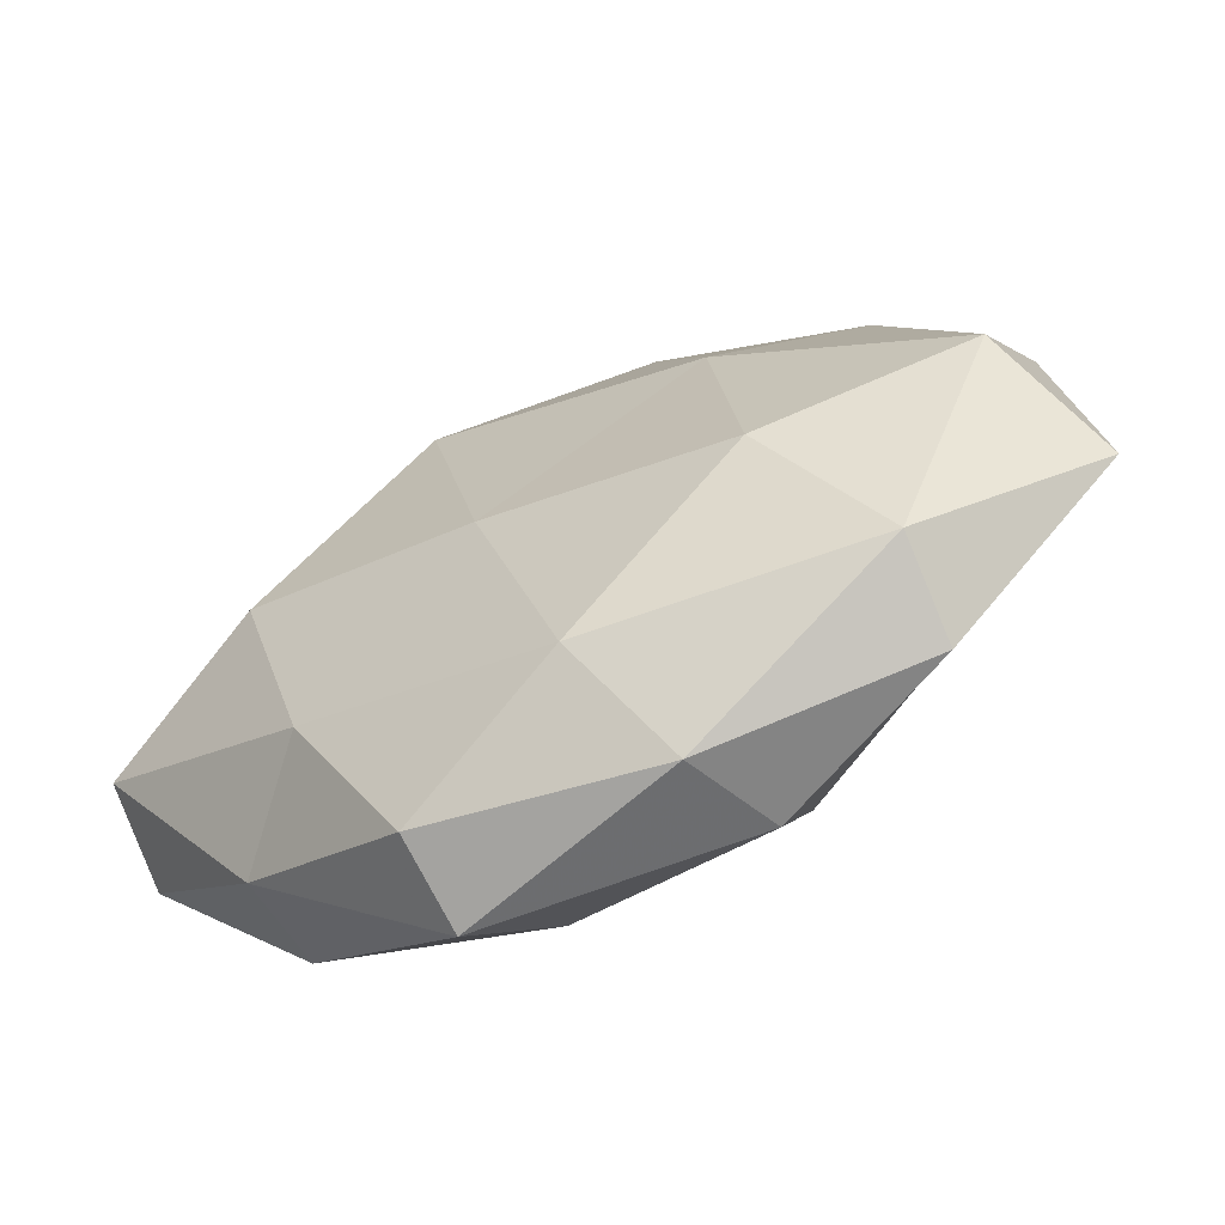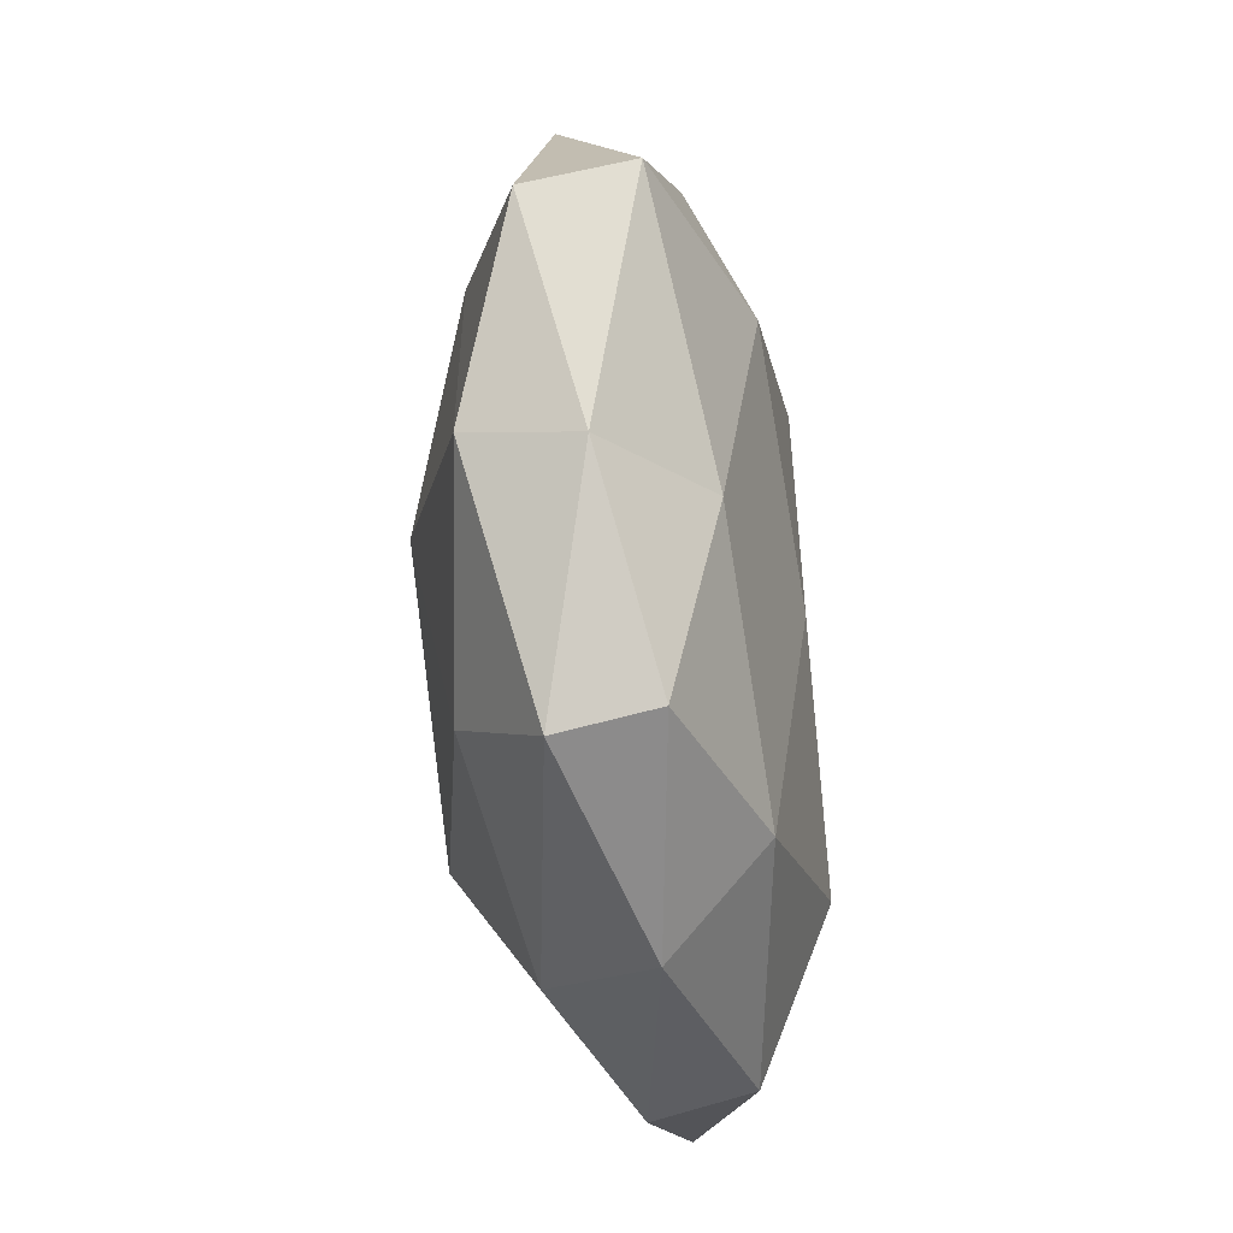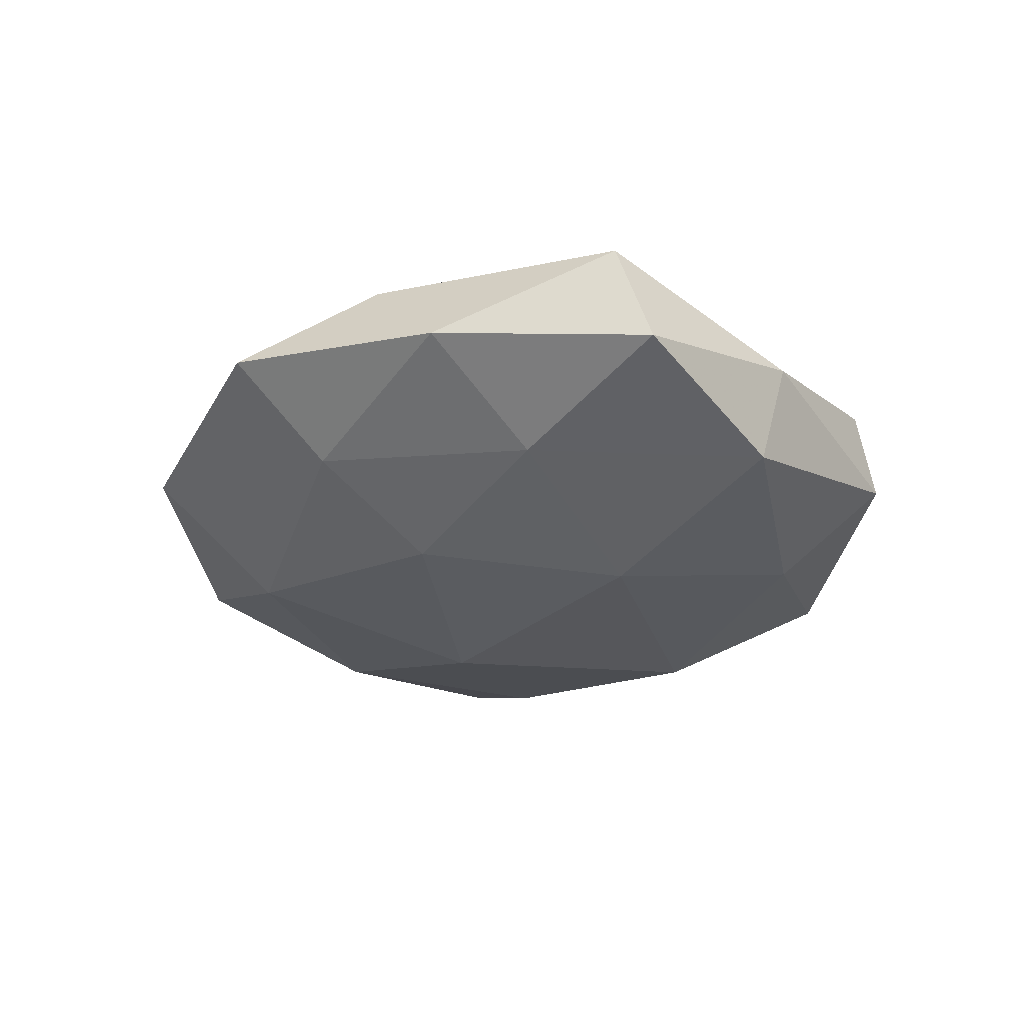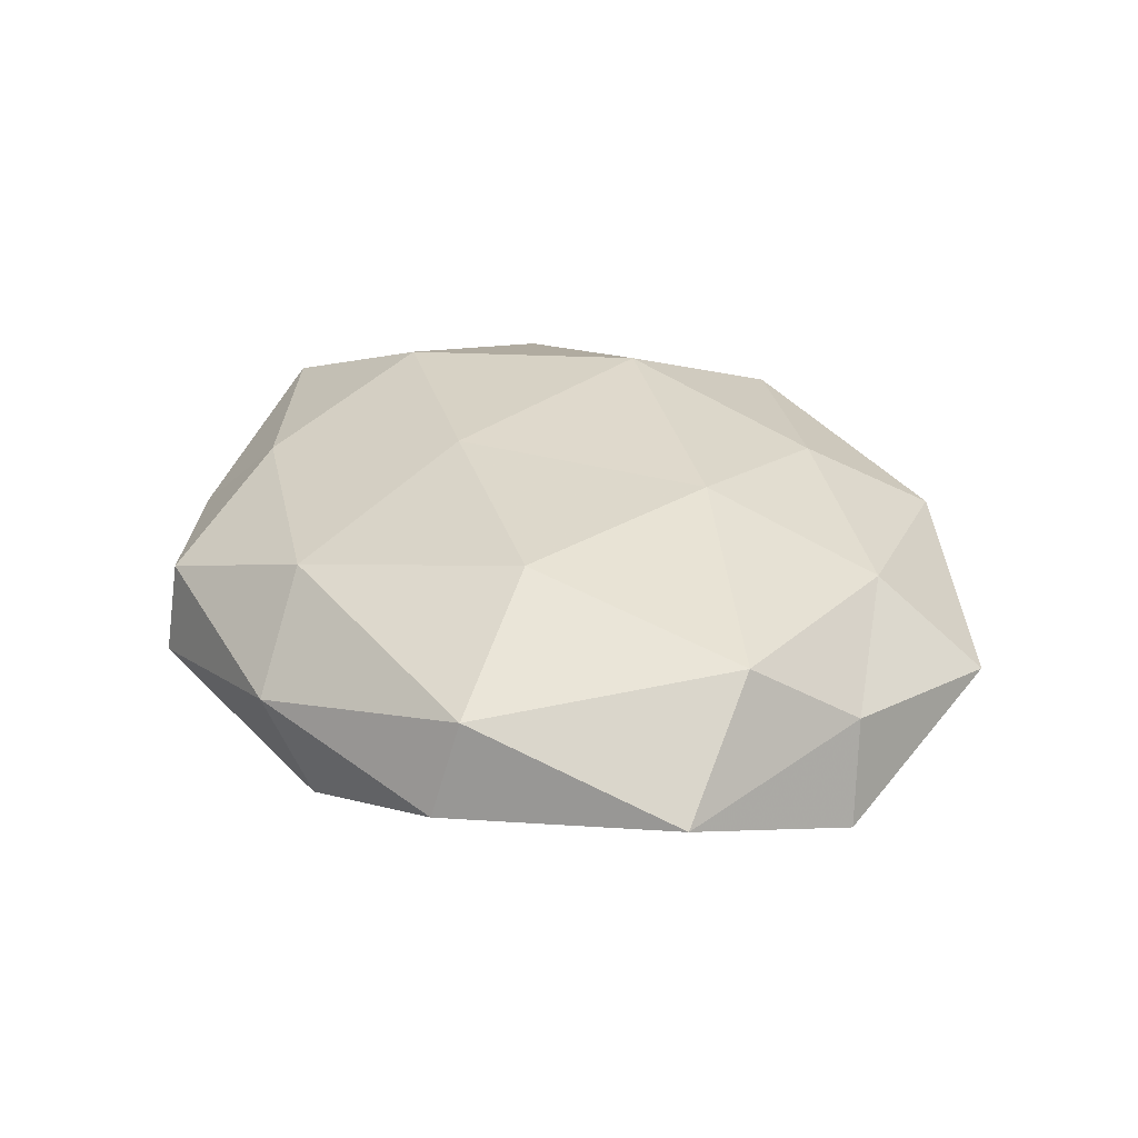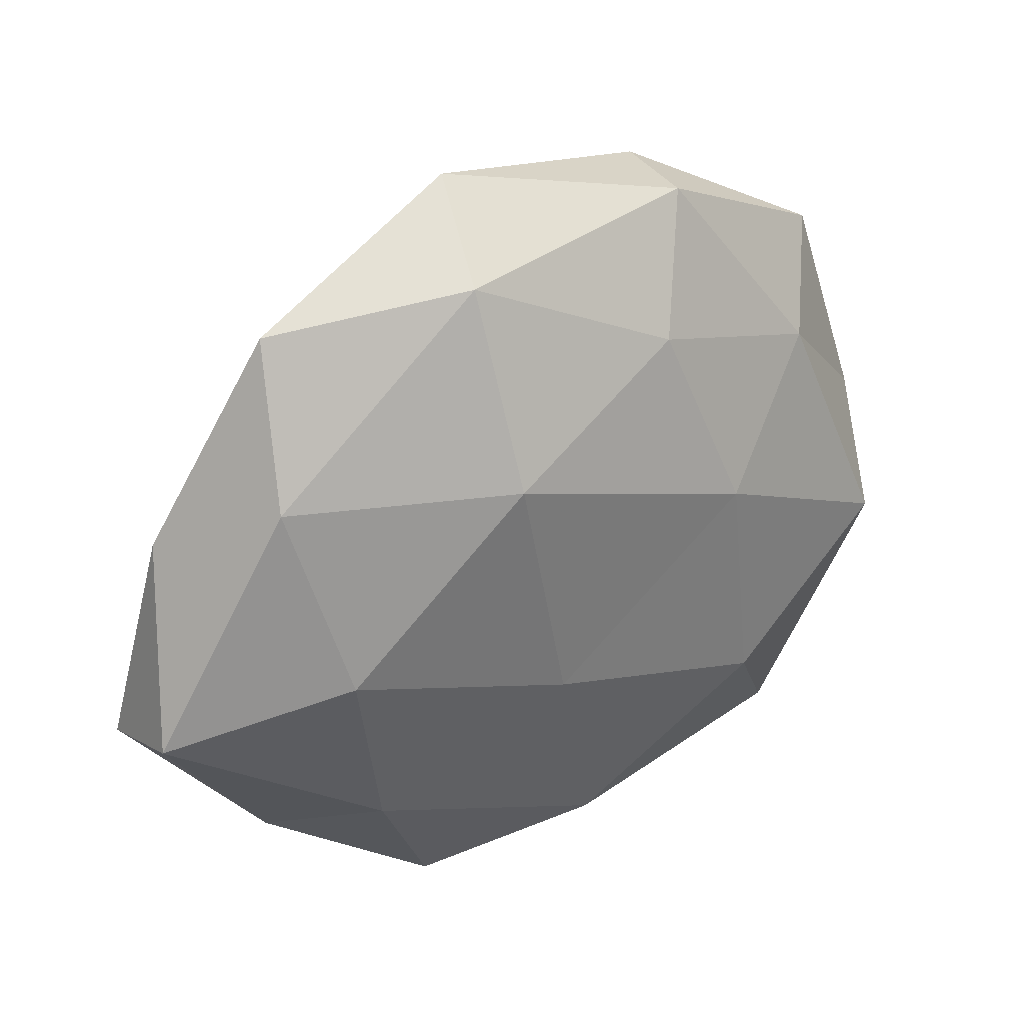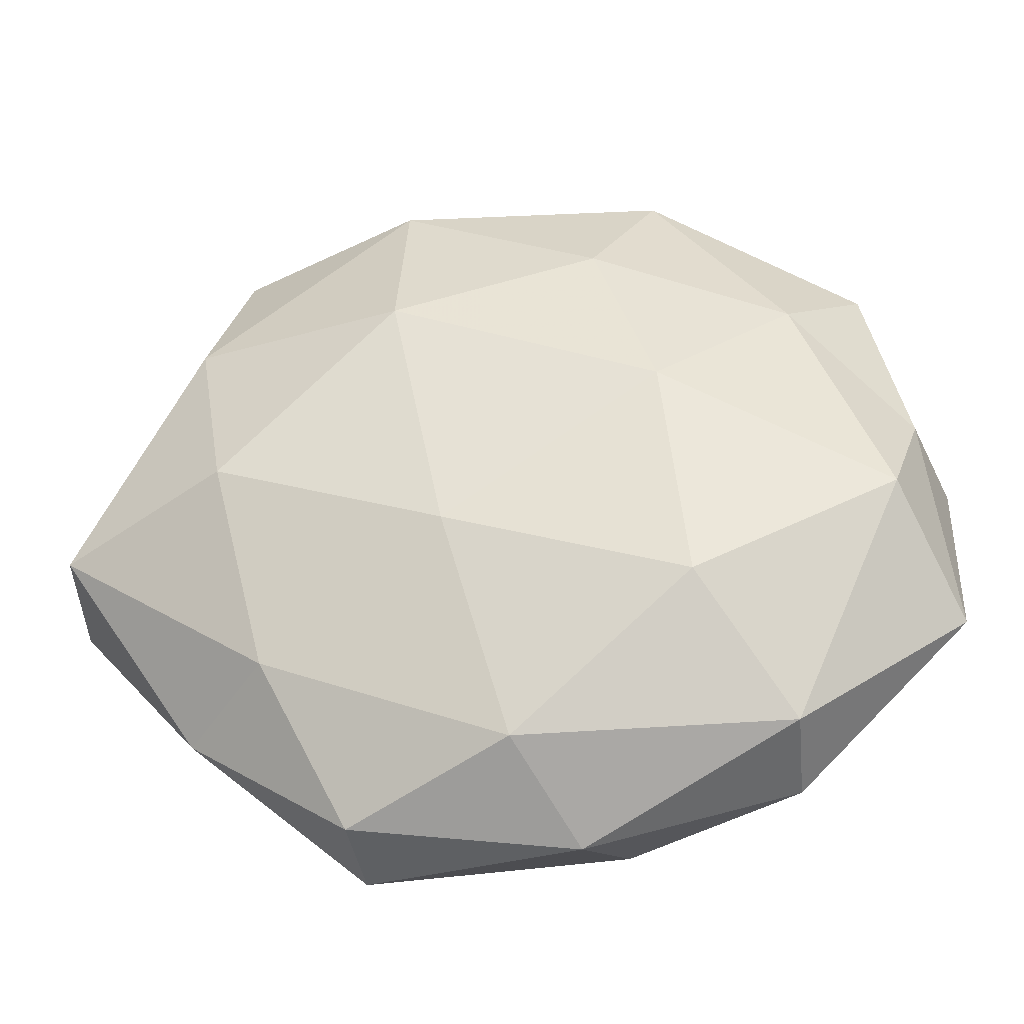
<metadata>
{"format":"obj","ext":"obj","renderer":"f3d","projection":"perspective","resolution":1024,"background":"white","views":[{"elev":-66.6,"azim":25.9,"up":"+Y"},{"elev":-58.3,"azim":-83.5,"up":"+Y"},{"elev":-26.3,"azim":-94.2,"up":"+Z"},{"elev":31.2,"azim":56.0,"up":"+Z"},{"elev":33.7,"azim":-34.0,"up":"+Y"},{"elev":-32.3,"azim":8.0,"up":"+Y"}]}
</metadata>
<code>
v 0.033 -0.02086 -0.009088
v 0.03583 0.02207 0.01004
v -0.001446 0.03645 -0.01493
v -0.02965 -0.02473 0.01231
v 0.02263 -0.01964 0.0189
v 0.03246 -0.002103 -0.01645
v -0.03669 0.04019 0.001459
v -0.04009 -0.02646 -0.0114
v 0.006751 0.008993 -0.0213
v 0.0308 0.02412 -0.0135
v -0.01928 -0.0462 -0.005311
v 0.0471 -0.006289 0.01345
v 0.01895 0.04509 0.005063
v -0.05673 -0.01048 -0.004231
v -0.02036 -0.01062 -0.01938
v -0.01278 -0.03411 -0.01488
v -0.01351 0.04314 0.009896
v -0.05627 -0.006208 0.00782
v 0.05445 0.003958 -0.008036
v 0.01154 0.03068 0.01394
v 0.05423 -0.01947 0.001268
v 0.04521 0.03147 -0.001592
v -0.006885 -0.01025 0.01906
v -0.01978 -0.04398 0.005875
v 0.01227 -0.02256 -0.0196
v -0.02112 0.01565 -0.01738
v 0.01201 -0.04282 -0.009699
v -0.05078 0.0159 -0.001523
v -0.04039 -0.02964 0.001053
v -0.01319 0.02067 0.01947
v 0.03315 -0.03918 -0.0017
v 0.01942 0.008384 0.01885
v 0.0336 -0.03536 0.009766
v -0.0353 1.579e-05 0.01712
v -0.04014 0.02249 0.01042
v -0.04029 0.003304 -0.01164
v -0.03013 0.02894 -0.008892
v 0.0006421 -0.03724 0.01403
v 0.02046 0.04502 -0.006692
v 0.05058 0.007432 0.003478
v -0.009503 0.05134 -0.003125
v 0.007542 -0.04662 0.002373
f 9 3 10
f 6 9 10
f 16 11 8
f 16 8 15
f 1 6 19
f 10 19 6
f 20 2 13
f 20 13 17
f 1 19 21
f 2 22 13
f 22 19 10
f 25 6 1
f 25 9 6
f 15 9 25
f 16 15 25
f 9 26 3
f 15 26 9
f 16 27 11
f 25 1 27
f 16 25 27
f 18 28 14
f 11 29 8
f 8 29 14
f 29 4 18
f 14 29 18
f 29 24 4
f 11 24 29
f 20 17 30
f 31 1 21
f 27 1 31
f 32 12 2
f 32 5 12
f 20 32 2
f 32 23 5
f 20 30 32
f 30 23 32
f 12 5 33
f 12 33 21
f 21 33 31
f 18 4 34
f 23 34 4
f 30 34 23
f 17 7 35
f 35 7 28
f 35 28 18
f 17 35 30
f 34 35 18
f 30 35 34
f 8 14 36
f 8 36 15
f 15 36 26
f 36 14 28
f 37 3 26
f 37 28 7
f 26 36 37
f 36 28 37
f 23 4 38
f 5 23 38
f 38 4 24
f 38 33 5
f 10 3 39
f 39 22 10
f 13 22 39
f 2 12 40
f 40 12 21
f 21 19 40
f 2 40 22
f 22 40 19
f 17 41 7
f 13 41 17
f 41 3 37
f 7 41 37
f 41 39 3
f 13 39 41
f 11 42 24
f 27 42 11
f 27 31 42
f 42 31 33
f 24 42 38
f 42 33 38

</code>
